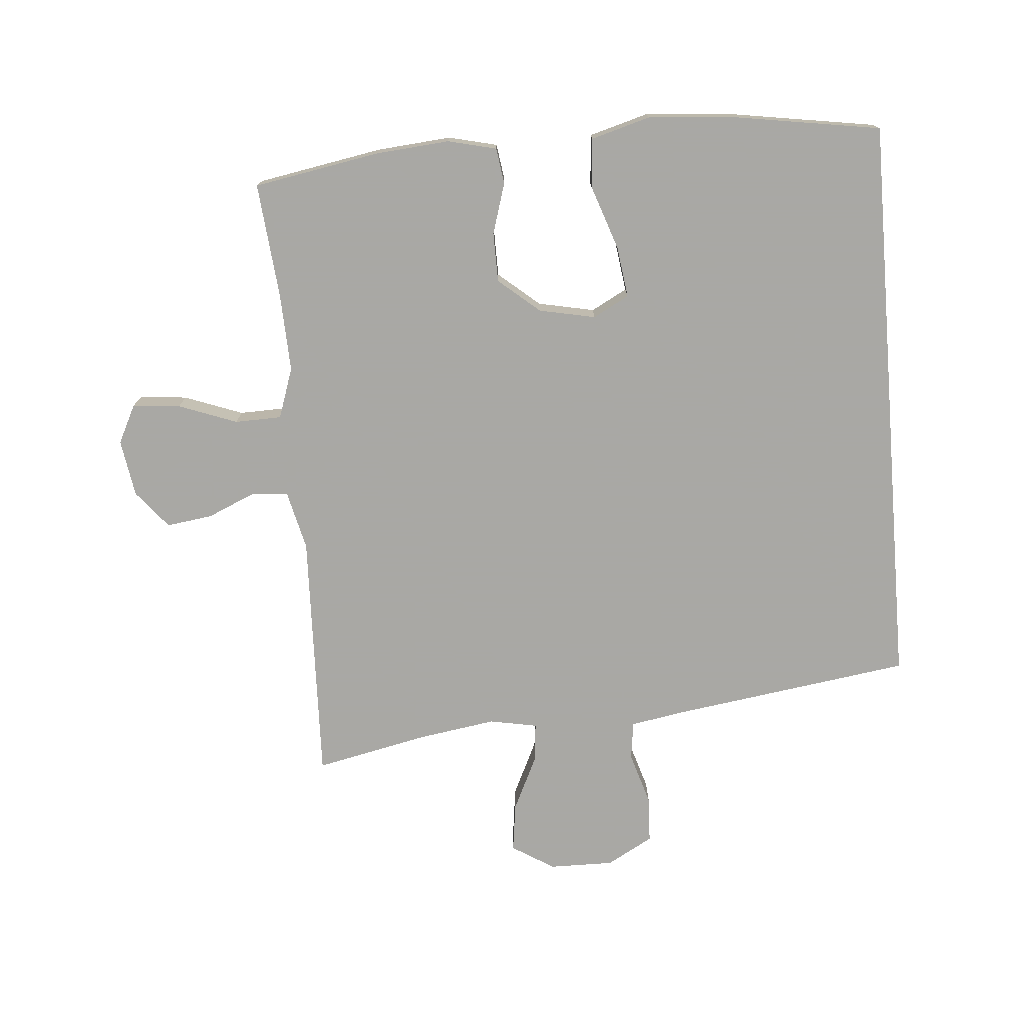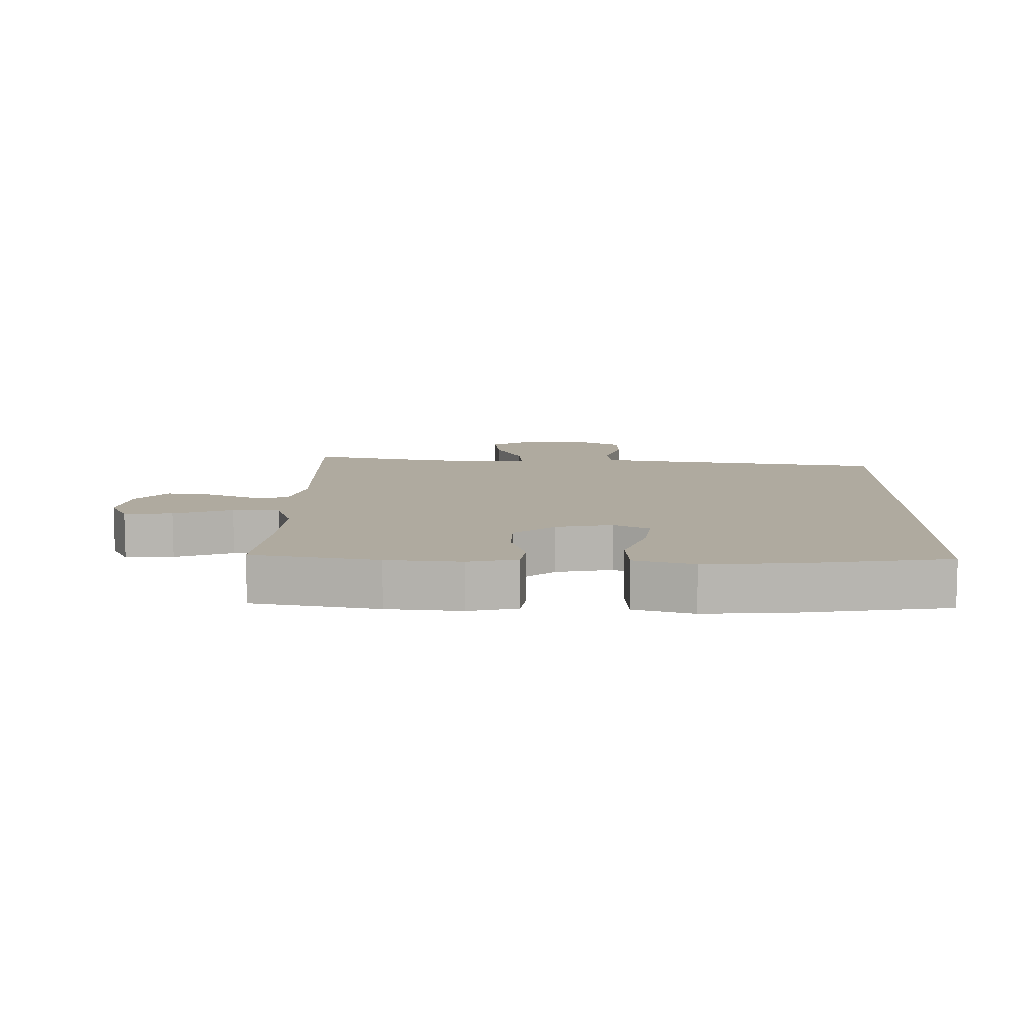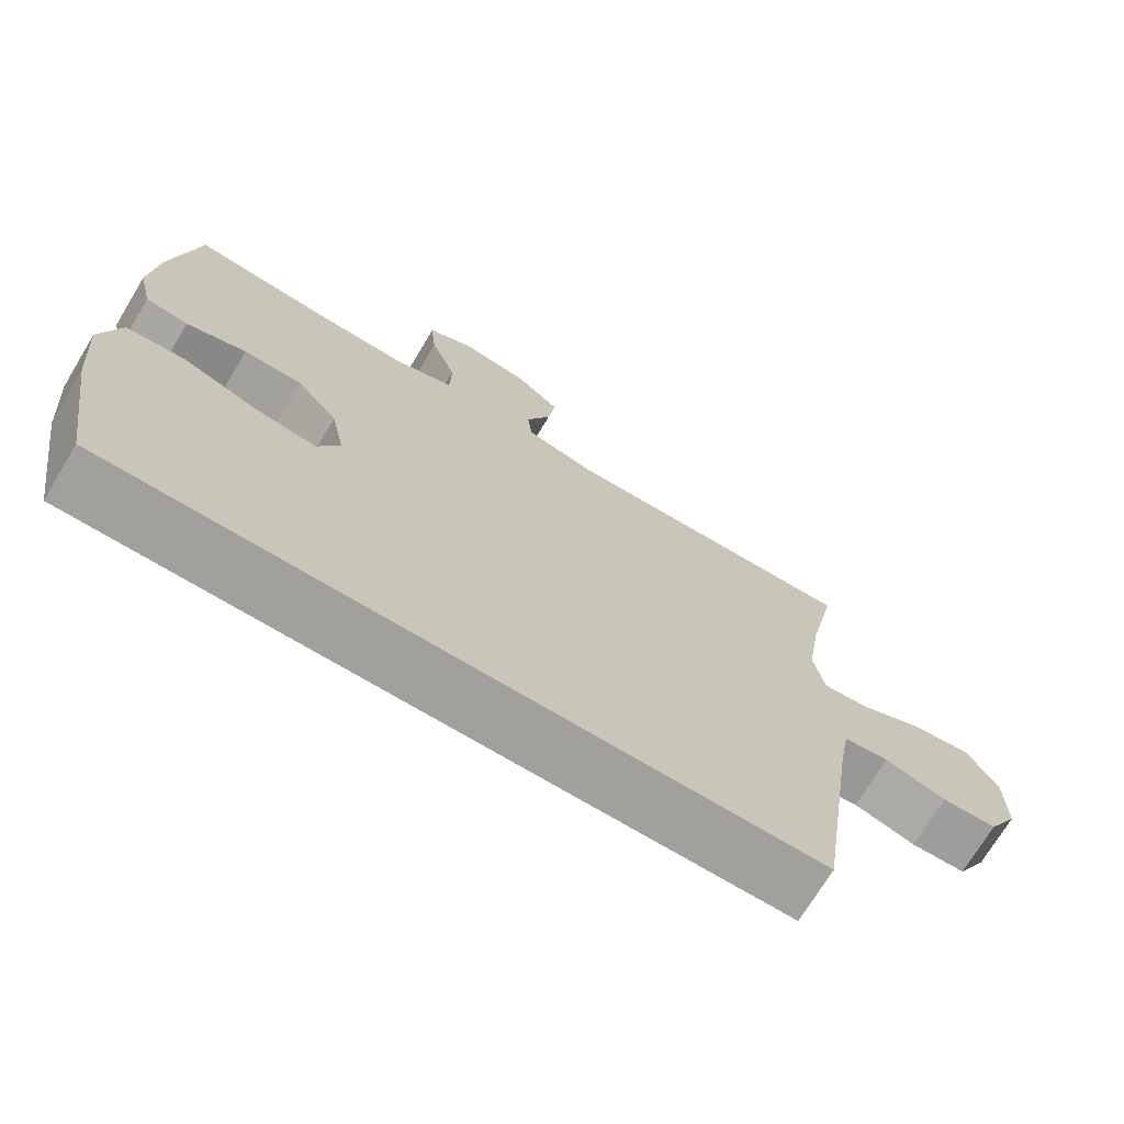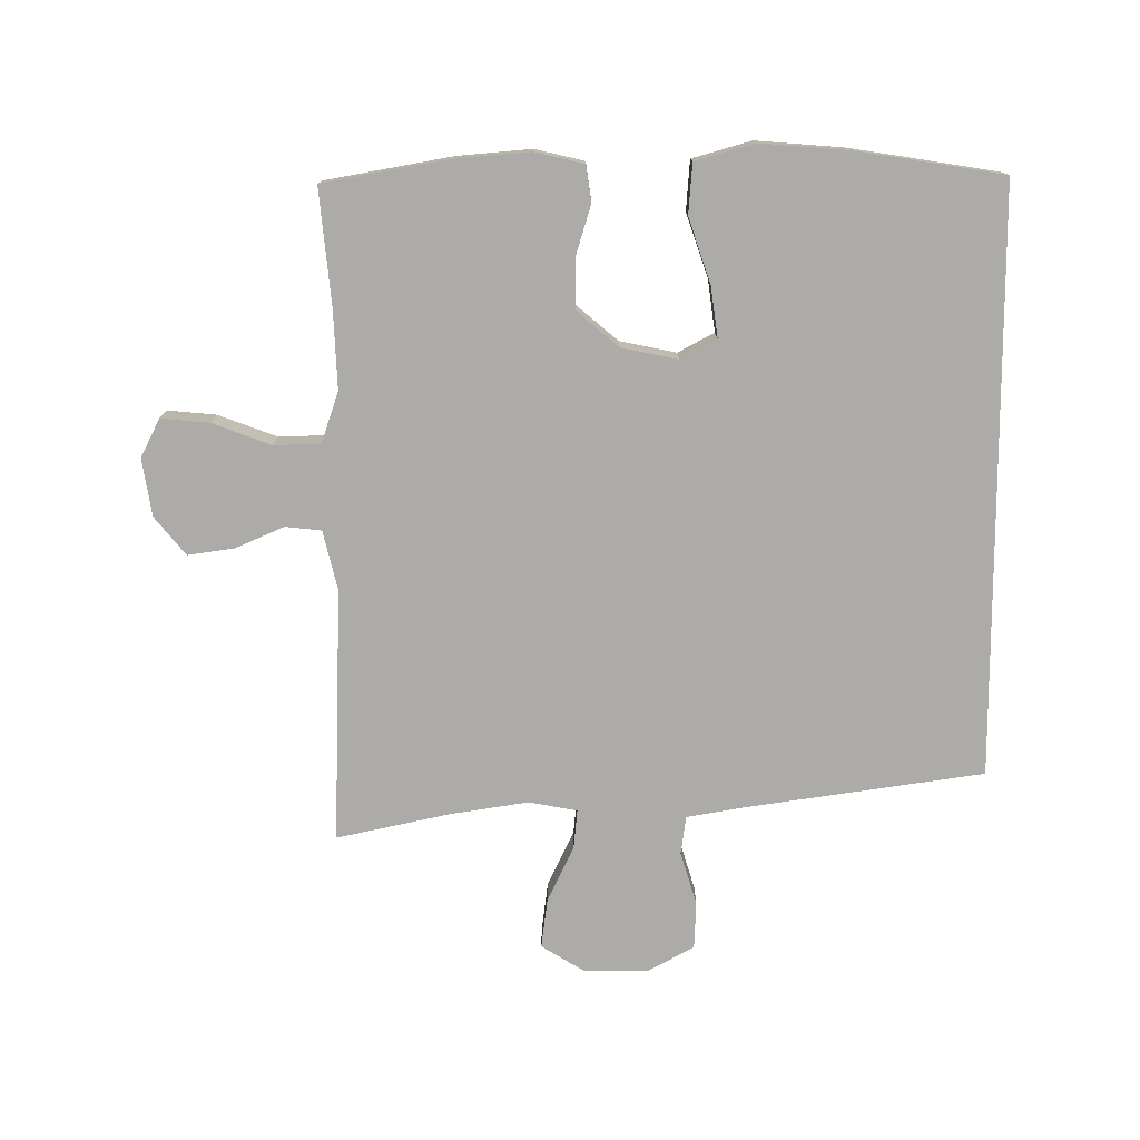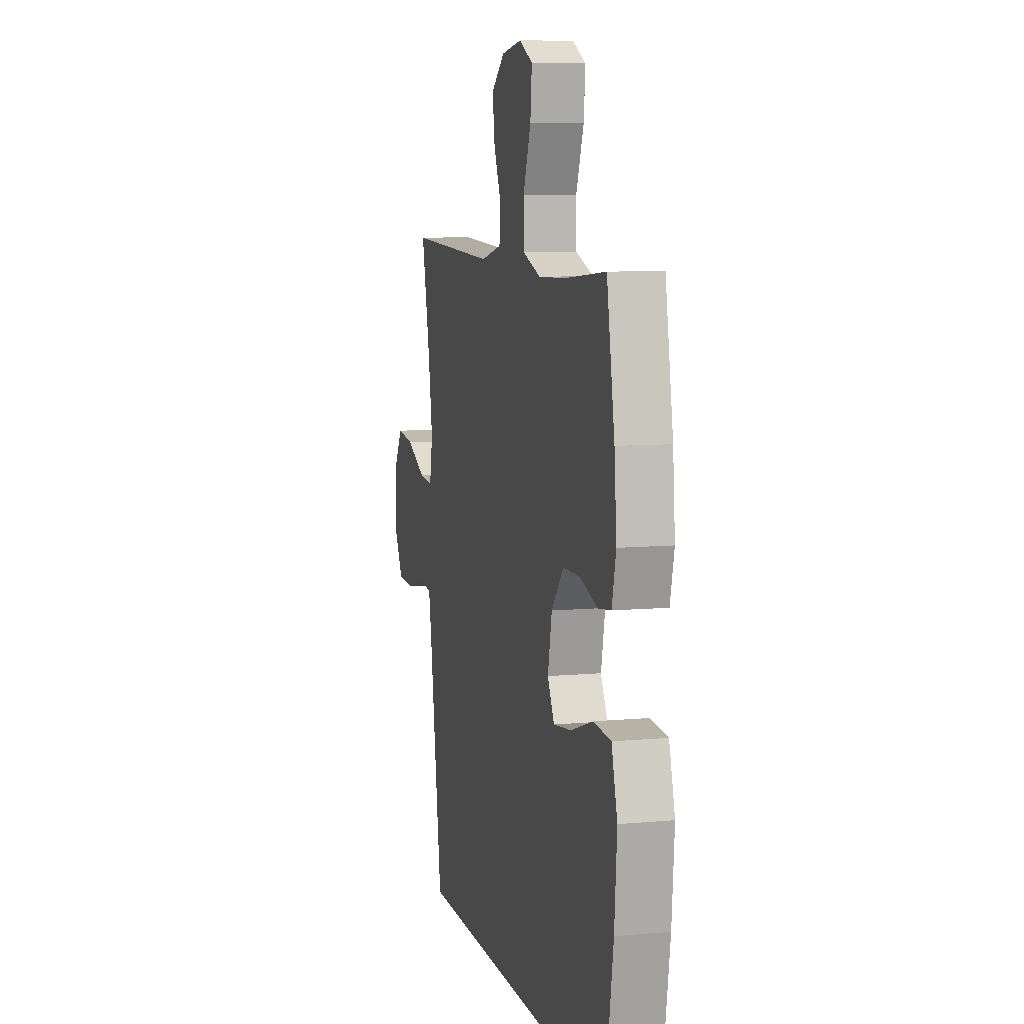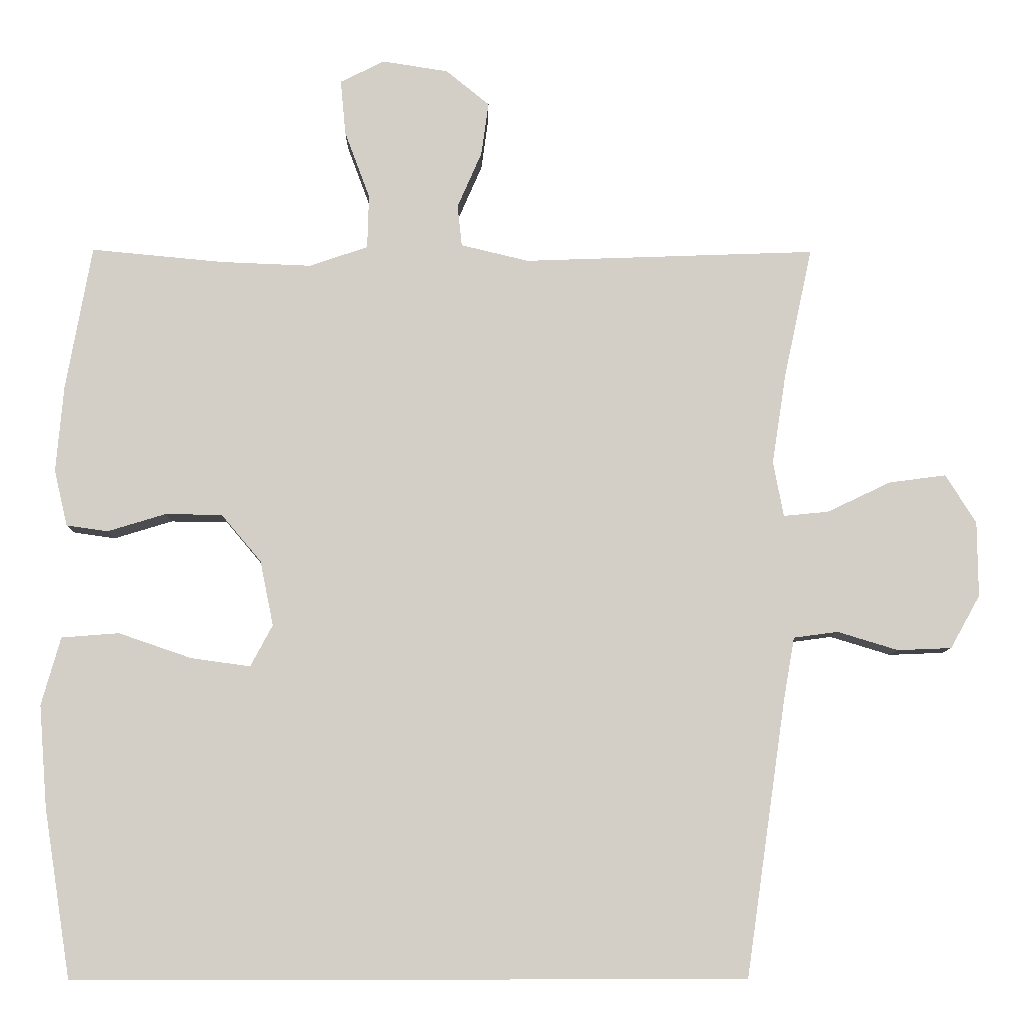
<metadata>
{"format":"obj","ext":"obj","renderer":"f3d","projection":"perspective","resolution":1024,"background":"white","views":[{"elev":-75.0,"azim":94.7,"up":"+Y"},{"elev":9.5,"azim":91.3,"up":"+Y"},{"elev":-71.7,"azim":148.9,"up":"+Z"},{"elev":-76.4,"azim":90.2,"up":"+Y"},{"elev":8.5,"azim":75.9,"up":"+Z"},{"elev":-8.5,"azim":179.3,"up":"+Z"}]}
</metadata>
<code>
v 0.5 0.07 0.5
v 0.535 0.07 0.304
v 0.545 0.07 0.188
v 0.527 0.07 0.112
v 0.471 0.07 0.104
v 0.392 0.07 0.128
v 0.315 0.07 0.127
v 0.261 0.07 0.063
v 0.243 0.07 -0.025
v 0.273 0.07 -0.081
v 0.353 0.07 -0.07
v 0.452 0.07 -0.036
v 0.53 0.07 -0.042
v 0.556 0.07 -0.134
v 0.545 0.07 -0.272
v 0.509 0.07 -0.5
v -0.399 0.07 -0.5
v -0.453 0.07 -0.127
v -0.468 0.07 -0.041
v -0.528 0.07 -0.033
v -0.61 0.07 -0.058
v -0.683 0.07 -0.055
v -0.723 0.07 0.017
v -0.722 0.07 0.118
v -0.681 0.07 0.184
v -0.604 0.07 0.174
v -0.518 0.07 0.133
v -0.457 0.07 0.127
v -0.443 0.07 0.202
v -0.462 0.07 0.324
v -0.5 0.07 0.5
v -0.105 0.07 0.486
v -0.013 0.07 0.508
v -0.007 0.07 0.564
v -0.04 0.07 0.64
v -0.05 0.07 0.712
v 0.009 0.07 0.76
v 0.098 0.07 0.774
v 0.158 0.07 0.744
v 0.151 0.07 0.669
v 0.117 0.07 0.578
v 0.119 0.07 0.505
v 0.198 0.07 0.478
v 0.321 0.07 0.483
v 0.5 0 0.5
v 0.535 0 0.304
v 0.545 0 0.188
v 0.527 0 0.112
v 0.471 0 0.104
v 0.392 0 0.128
v 0.315 0 0.127
v 0.261 0 0.063
v 0.243 0 -0.025
v 0.273 0 -0.081
v 0.353 0 -0.07
v 0.452 0 -0.036
v 0.53 0 -0.042
v 0.556 0 -0.134
v 0.545 0 -0.272
v 0.509 0 -0.5
v -0.399 0 -0.5
v -0.453 0 -0.127
v -0.468 0 -0.041
v -0.528 0 -0.033
v -0.61 0 -0.058
v -0.683 0 -0.055
v -0.723 0 0.017
v -0.722 0 0.118
v -0.681 0 0.184
v -0.604 0 0.174
v -0.518 0 0.133
v -0.457 0 0.127
v -0.443 0 0.202
v -0.462 0 0.324
v -0.5 0 0.5
v -0.105 0 0.486
v -0.013 0 0.508
v -0.007 0 0.564
v -0.04 0 0.64
v -0.05 0 0.712
v 0.009 0 0.76
v 0.098 0 0.774
v 0.158 0 0.744
v 0.151 0 0.669
v 0.117 0 0.578
v 0.119 0 0.505
v 0.198 0 0.478
v 0.321 0 0.483
f 39 40 41
f 38 39 41
f 37 38 41
f 36 37 41
f 35 36 41
f 34 35 41
f 33 34 41 42
f 32 33 42 43
f 30 31 32
f 29 30 32 43
f 25 26 27
f 24 25 27
f 23 24 27
f 22 23 27
f 21 22 27
f 20 21 27
f 19 20 27 28
f 29 43 44
f 28 29 44
f 19 28 44
f 18 19 44
f 15 16 17
f 14 15 17
f 13 14 17
f 12 13 17
f 11 12 17
f 4 5 6
f 3 4 6
f 2 3 6
f 1 2 6
f 44 1 6
f 44 6 7
f 18 44 7 8
f 17 18 8 9
f 10 11 17
f 9 10 17
f 85 84 83
f 85 83 82
f 85 82 81
f 85 81 80
f 85 80 79
f 85 79 78
f 86 85 78 77
f 87 86 77 76
f 76 75 74
f 87 76 74 73
f 71 70 69
f 71 69 68
f 71 68 67
f 71 67 66
f 71 66 65
f 71 65 64
f 72 71 64 63
f 88 87 73
f 88 73 72
f 88 72 63
f 88 63 62
f 61 60 59
f 61 59 58
f 61 58 57
f 61 57 56
f 61 56 55
f 50 49 48
f 50 48 47
f 50 47 46
f 50 46 45
f 50 45 88
f 51 50 88
f 52 51 88 62
f 53 52 62 61
f 61 55 54
f 61 54 53
f 1 45 46 2
f 2 46 47 3
f 3 47 48 4
f 4 48 49 5
f 5 49 50 6
f 6 50 51 7
f 7 51 52 8
f 8 52 53 9
f 9 53 54 10
f 10 54 55 11
f 11 55 56 12
f 12 56 57 13
f 13 57 58 14
f 14 58 59 15
f 15 59 60 16
f 16 60 61 17
f 17 61 62 18
f 18 62 63 19
f 19 63 64 20
f 20 64 65 21
f 21 65 66 22
f 22 66 67 23
f 23 67 68 24
f 24 68 69 25
f 25 69 70 26
f 26 70 71 27
f 27 71 72 28
f 28 72 73 29
f 29 73 74 30
f 30 74 75 31
f 31 75 76 32
f 32 76 77 33
f 33 77 78 34
f 34 78 79 35
f 35 79 80 36
f 36 80 81 37
f 37 81 82 38
f 38 82 83 39
f 39 83 84 40
f 40 84 85 41
f 41 85 86 42
f 42 86 87 43
f 43 87 88 44
f 44 88 45 1

</code>
